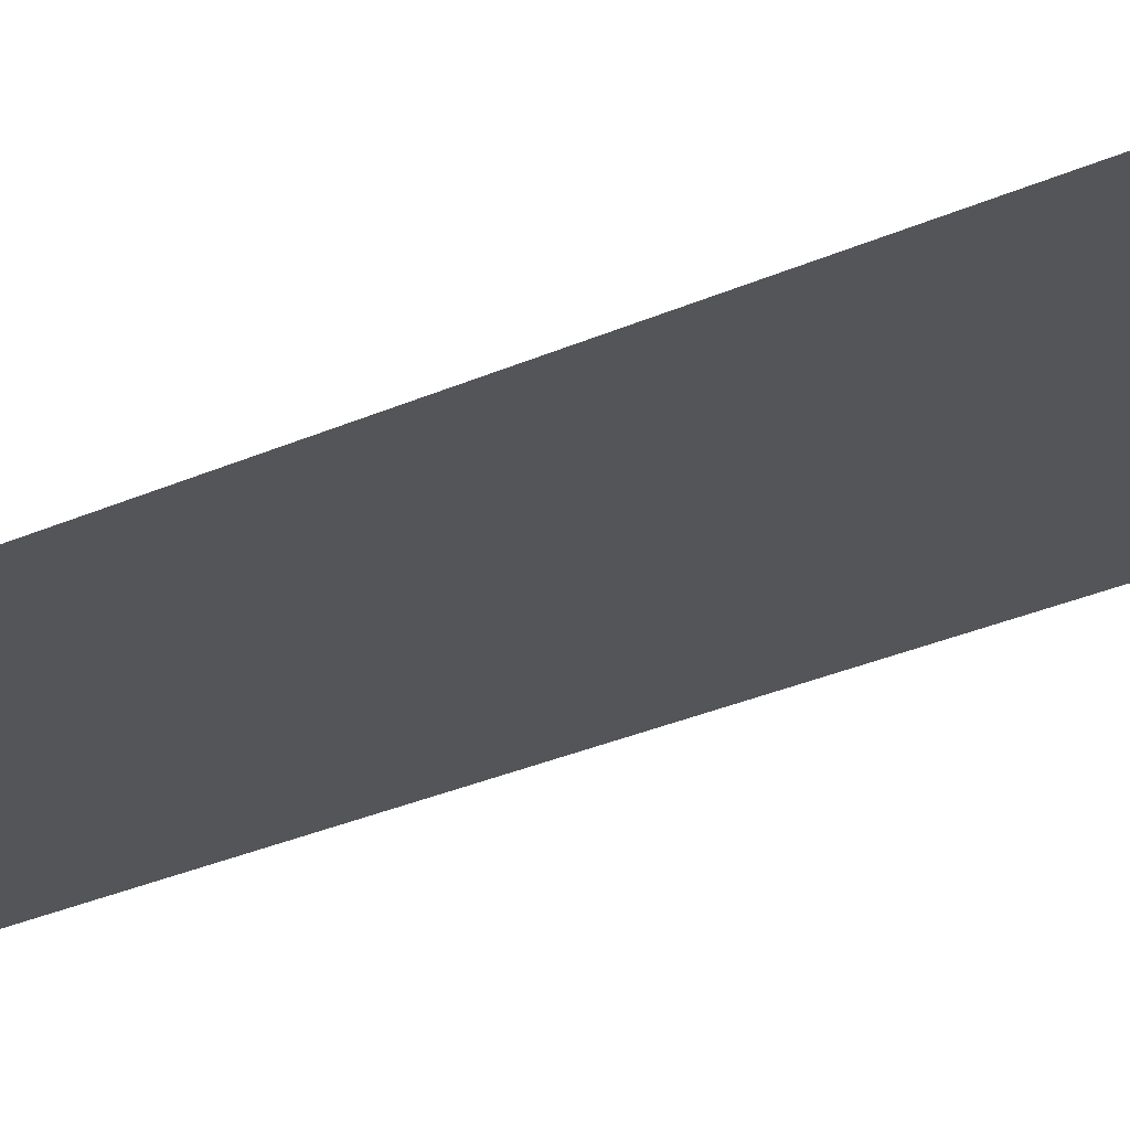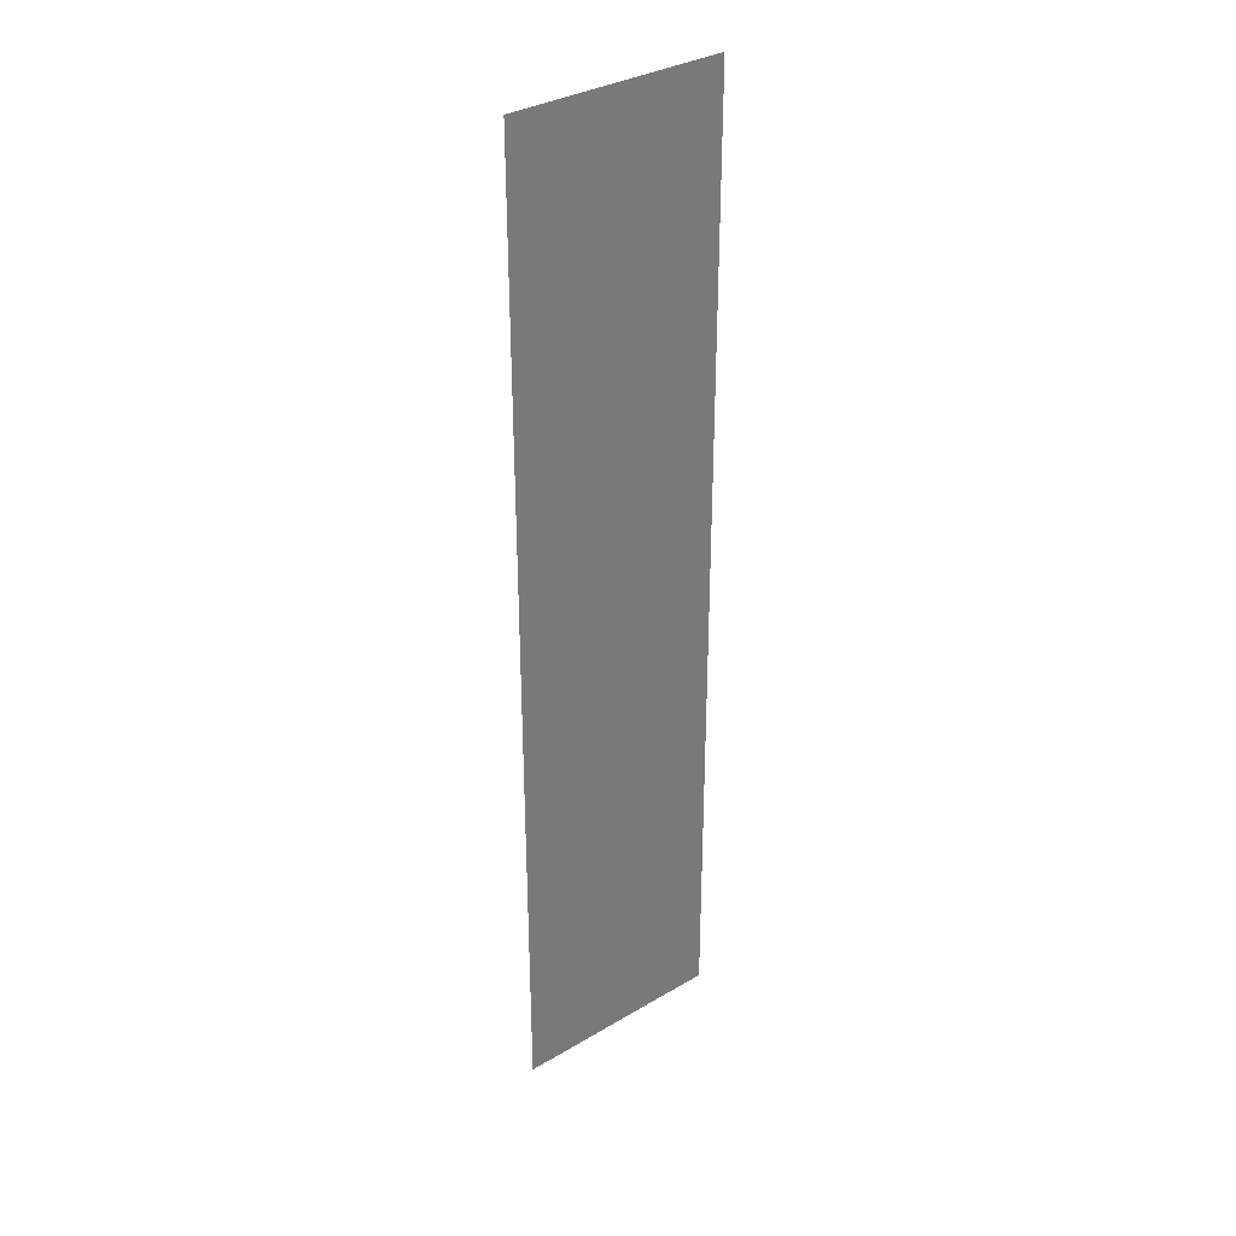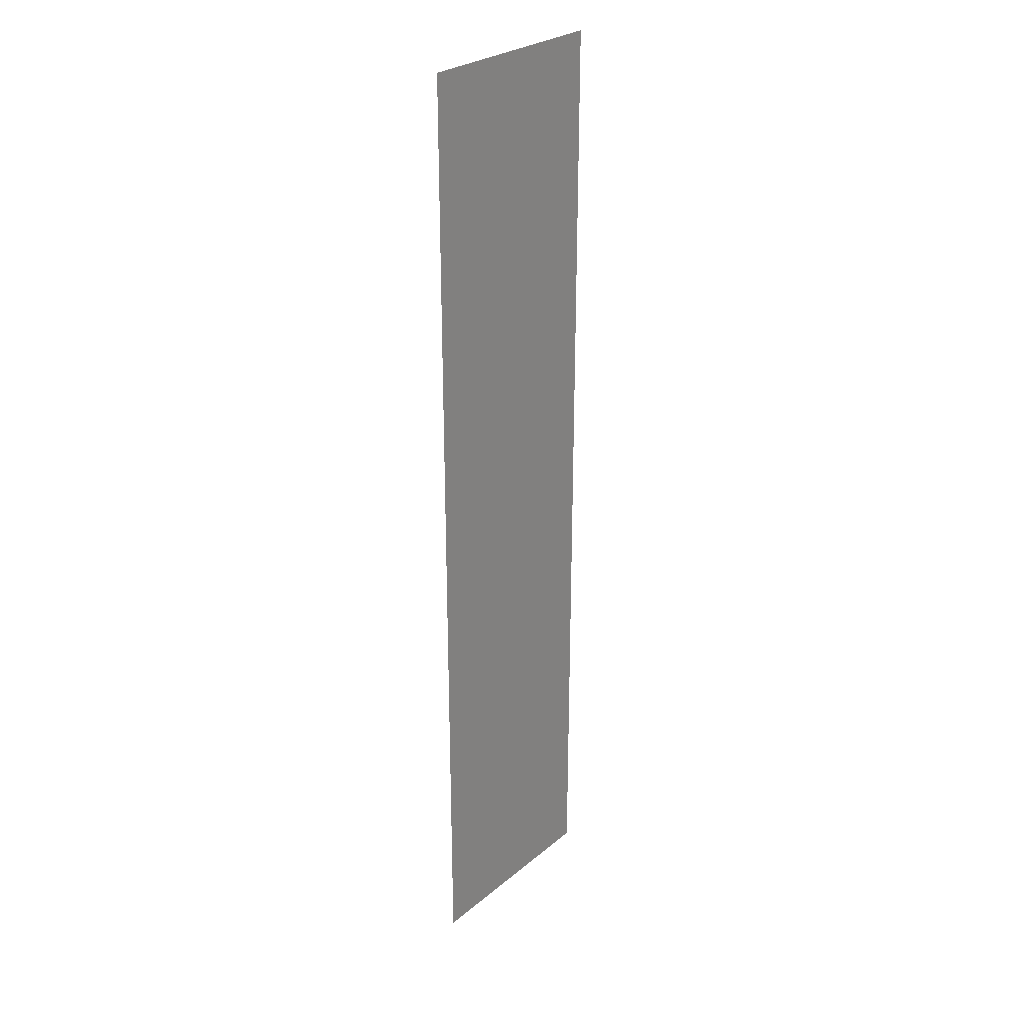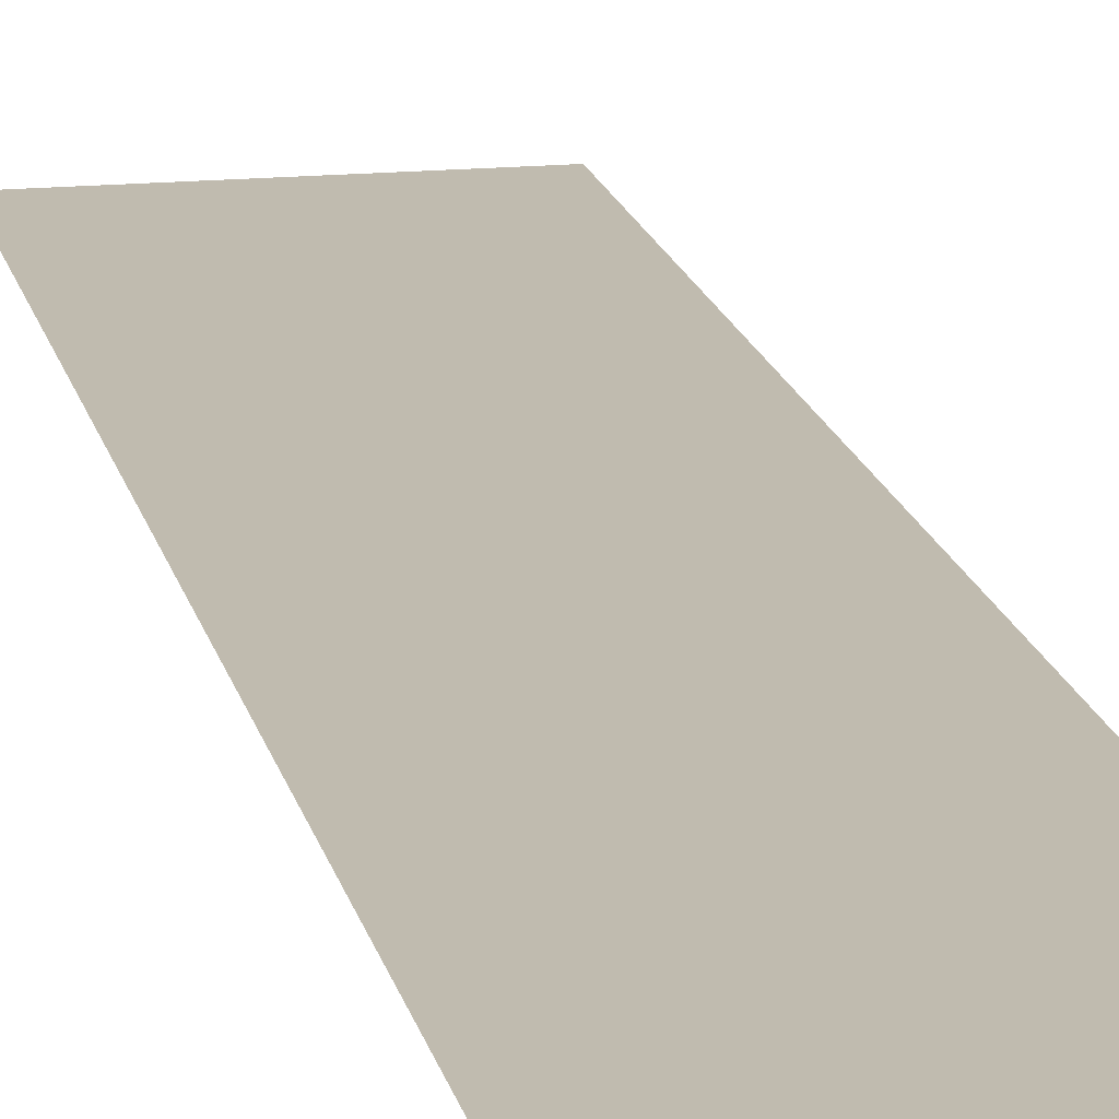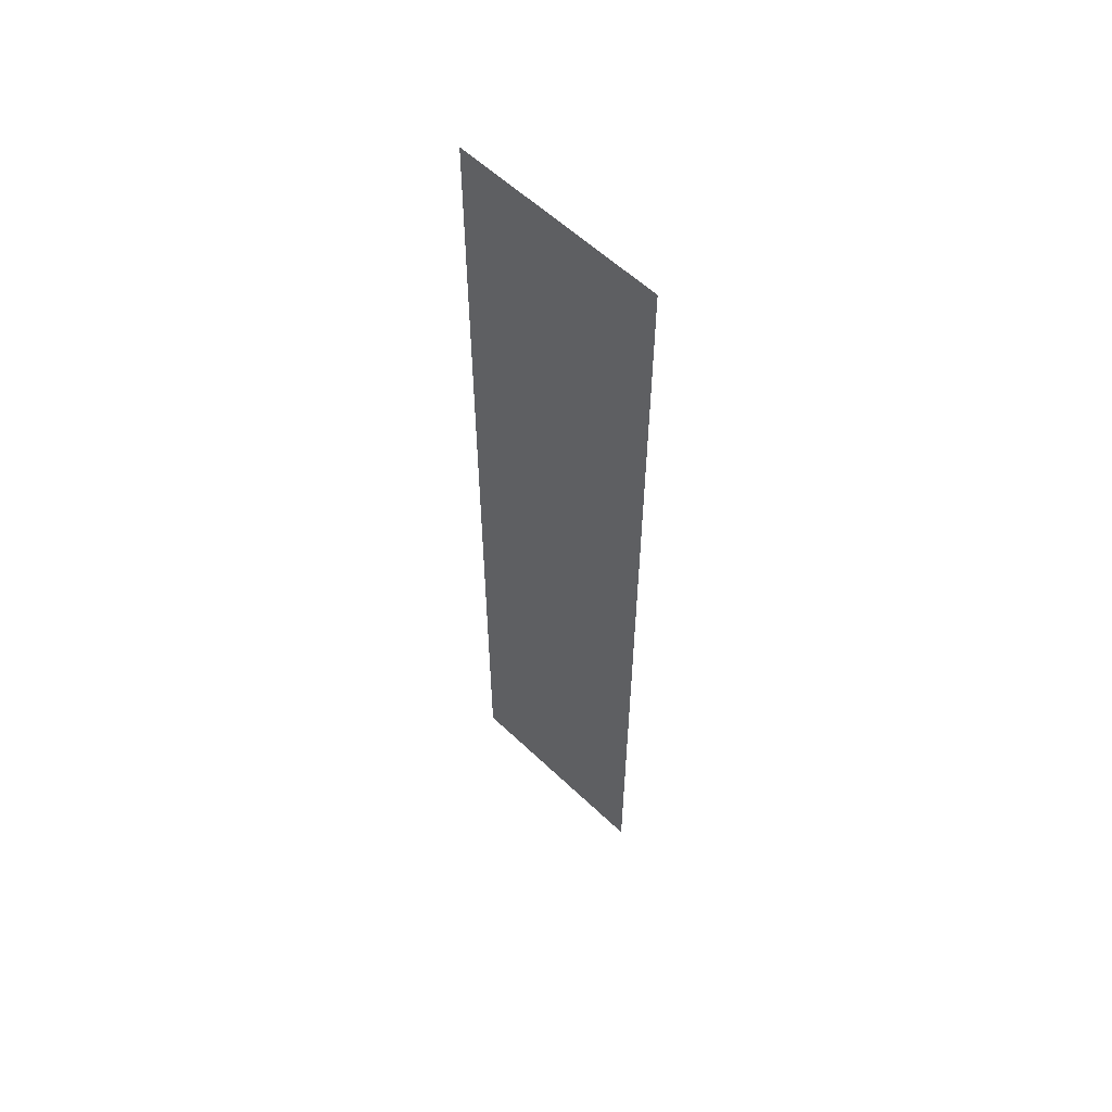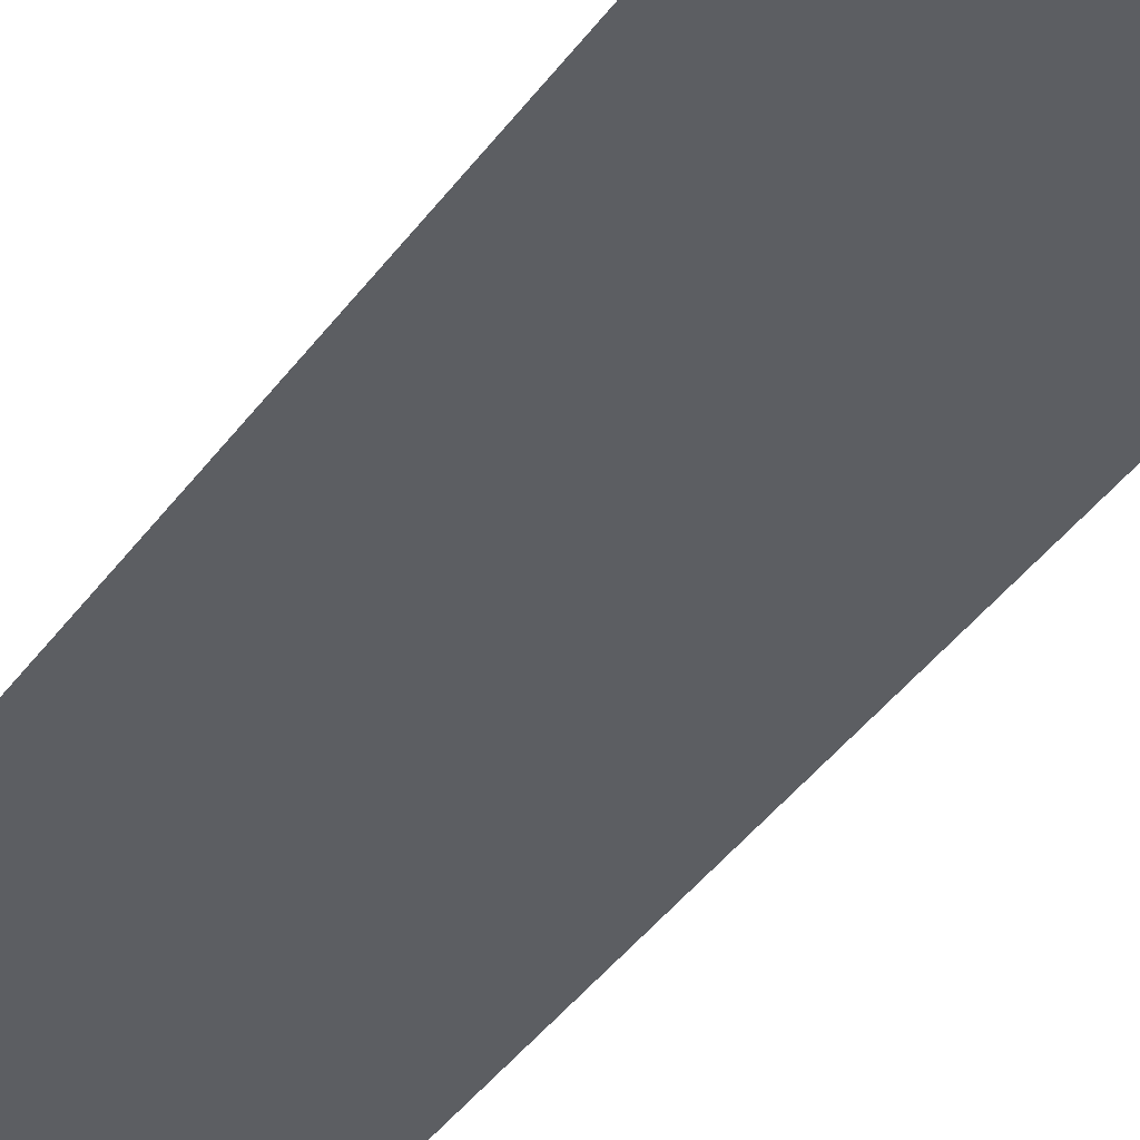
<metadata>
{"format":"obj","ext":"obj","renderer":"f3d","projection":"perspective","resolution":1024,"background":"white","views":[{"elev":-24.1,"azim":128.6,"up":"+Y"},{"elev":34.0,"azim":141.3,"up":"+Z"},{"elev":27.7,"azim":129.0,"up":"+Z"},{"elev":15.9,"azim":168.6,"up":"+Y"},{"elev":58.0,"azim":44.6,"up":"+Z"},{"elev":-38.0,"azim":149.2,"up":"+Y"}]}
</metadata>
<code>
v  3 0.15 -0
v  3 0.15 16
v  7 0.15 16
v  7 0.15 -0
v  -3 0.15 -0
v  -3 0.15 -16
v  -7 0.15 -16
v  -7 0.15 -0
v  3 0.15 32
v  7 0.15 32
v  7 0.15 -32
v  3 0.15 -32
v  3 0.15 -16
v  7 0.15 -16
v  -7 0.15 16
v  -3 0.15 16
v  -7 0.15 32
v  -3 0.15 32
v  -7 0.15 -32
v  -3 0.15 -32
g Station_Rail_LOD
f 1 2 3
f 3 4 1
f 5 6 7
f 7 8 5
f 2 9 10
f 10 3 2
f 11 12 13
f 13 14 11
f 8 15 16
f 16 5 8
f 4 14 13
f 13 1 4
f 15 17 18
f 18 16 15
f 19 7 6
f 6 20 19
f 1 13 6
f 6 5 1
f 5 16 2
f 2 1 5
f 16 18 9
f 9 2 16
f 20 6 13
f 13 12 20

</code>
